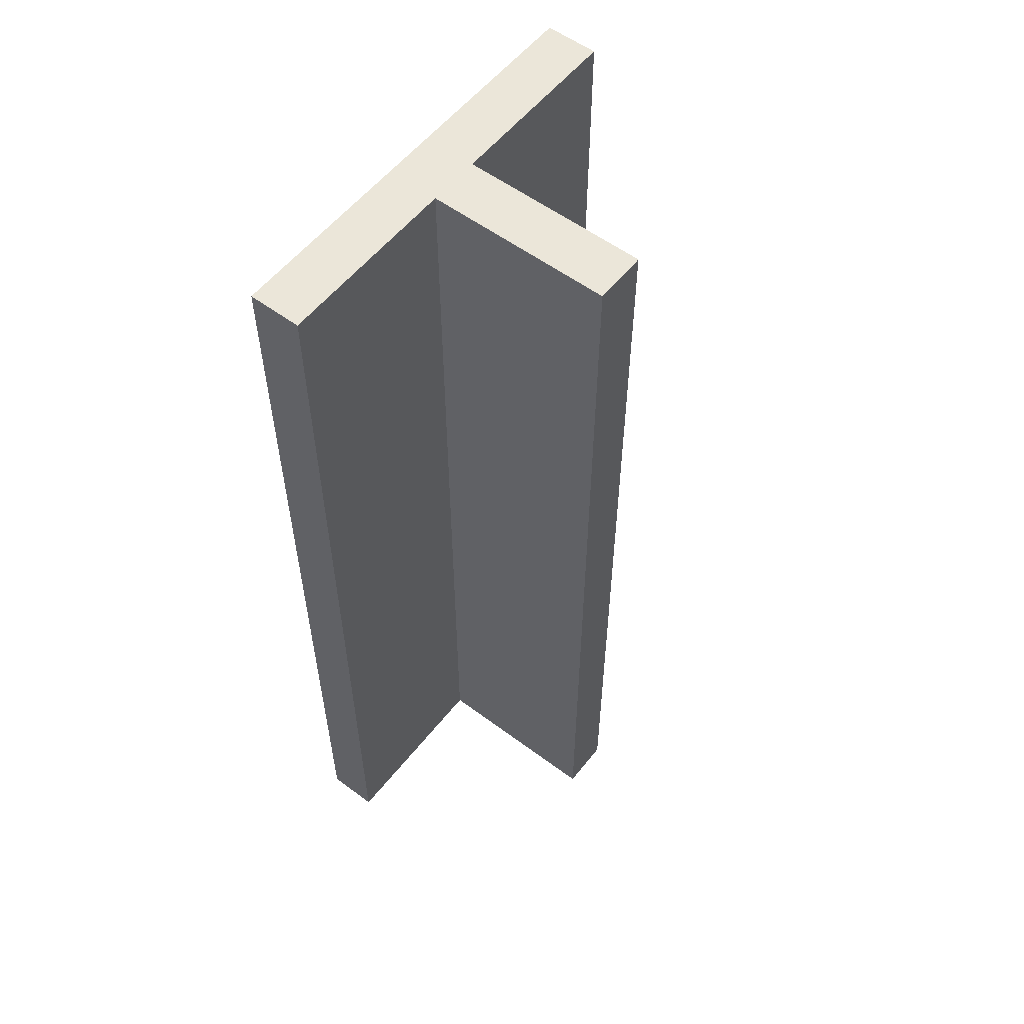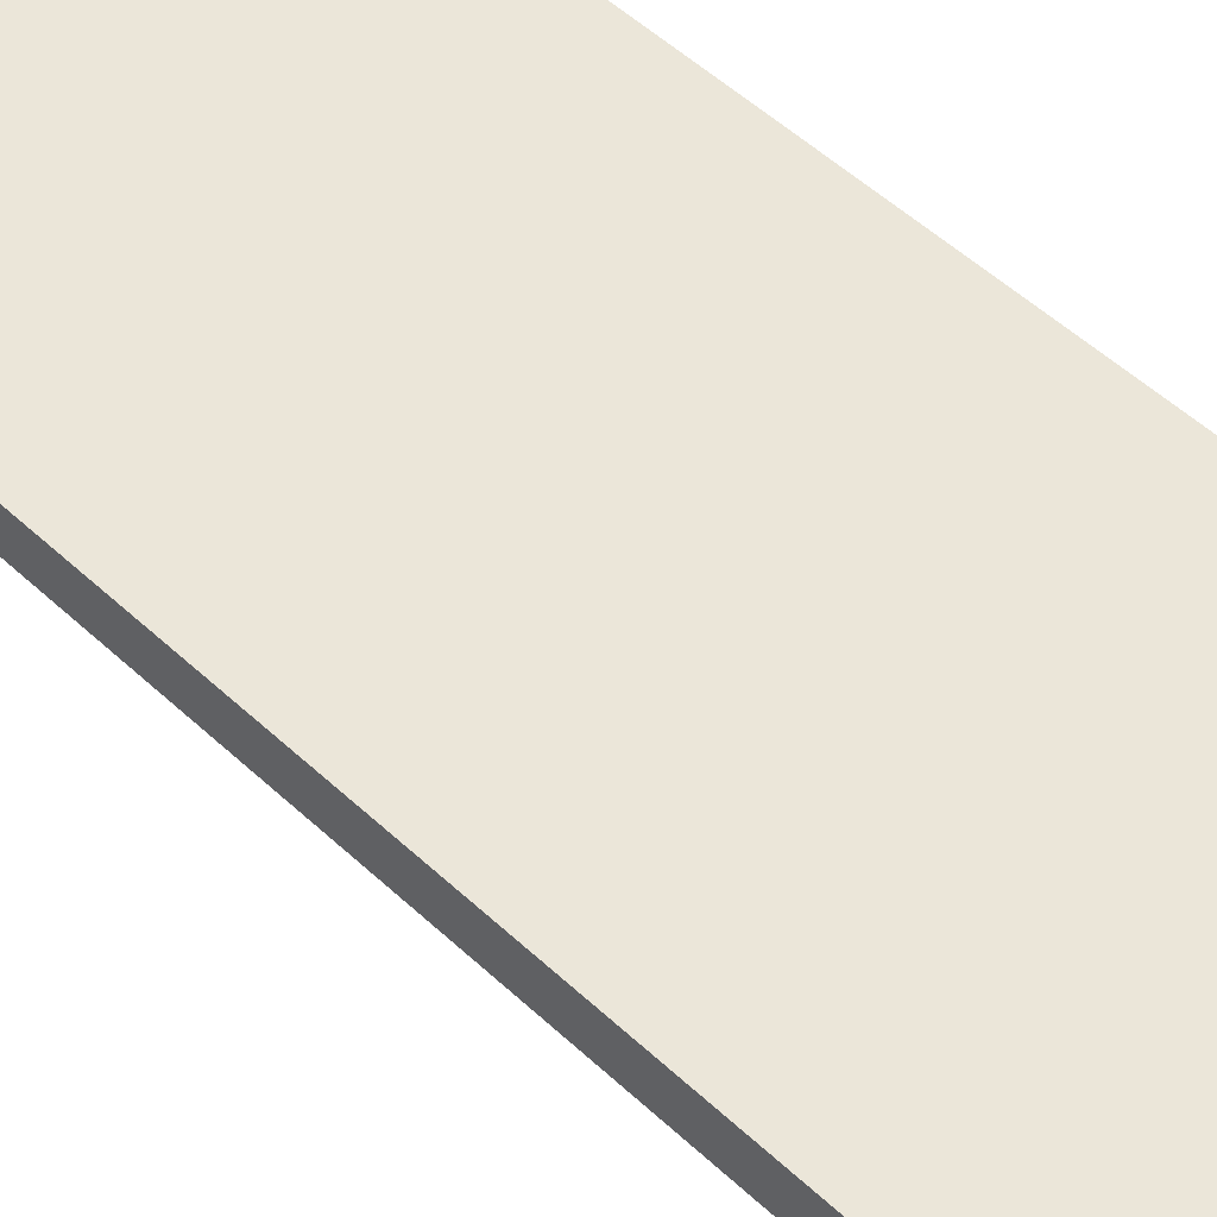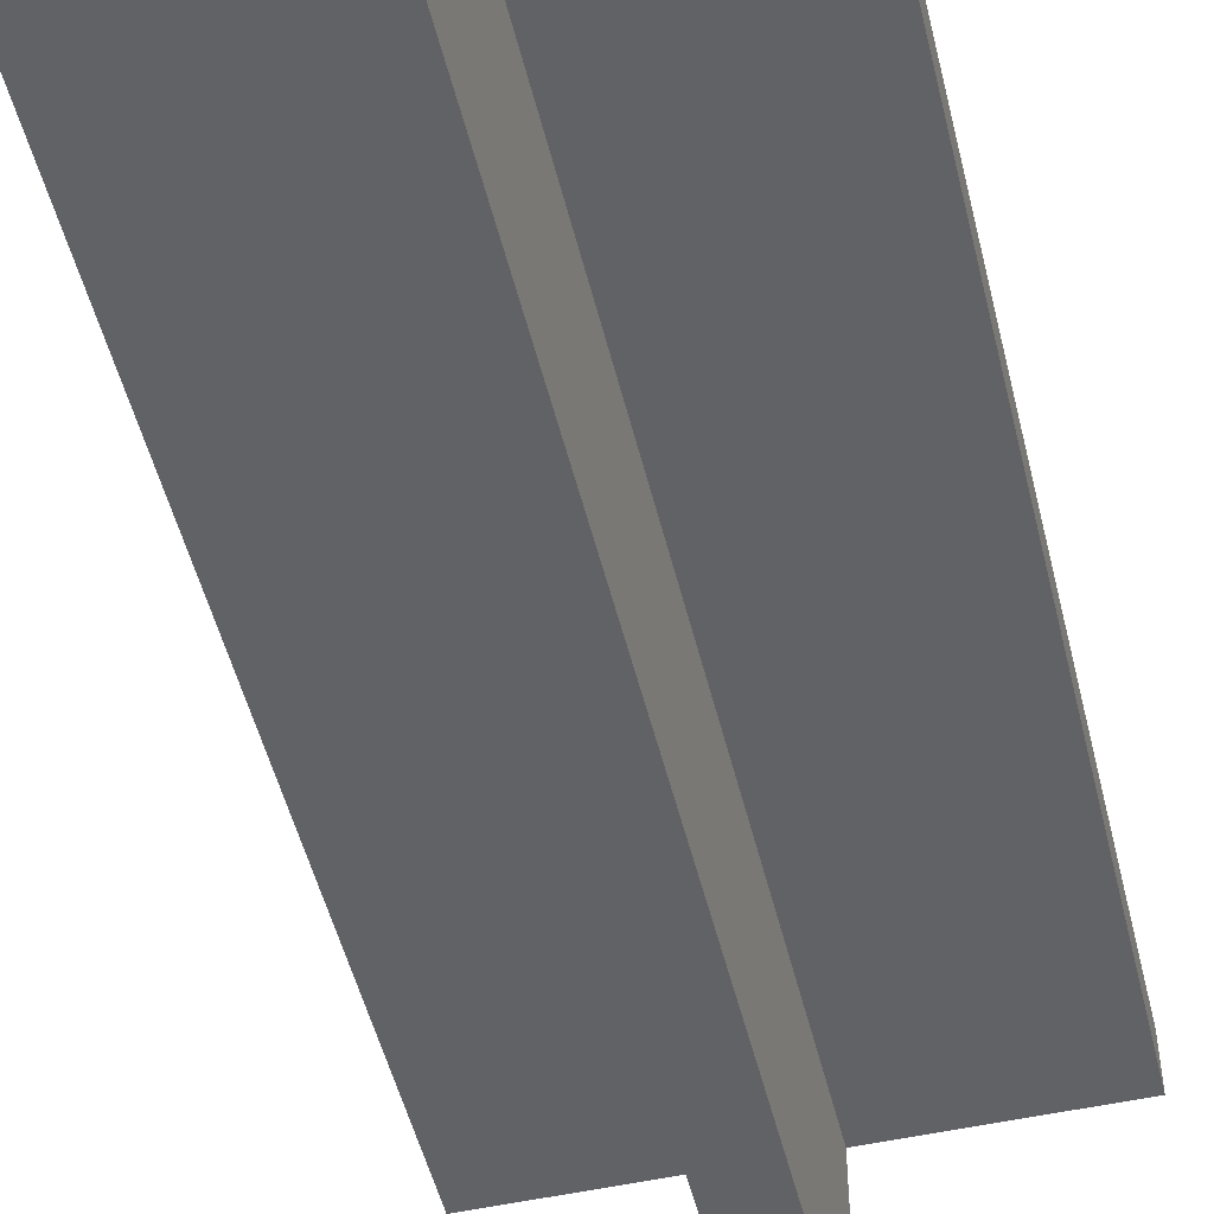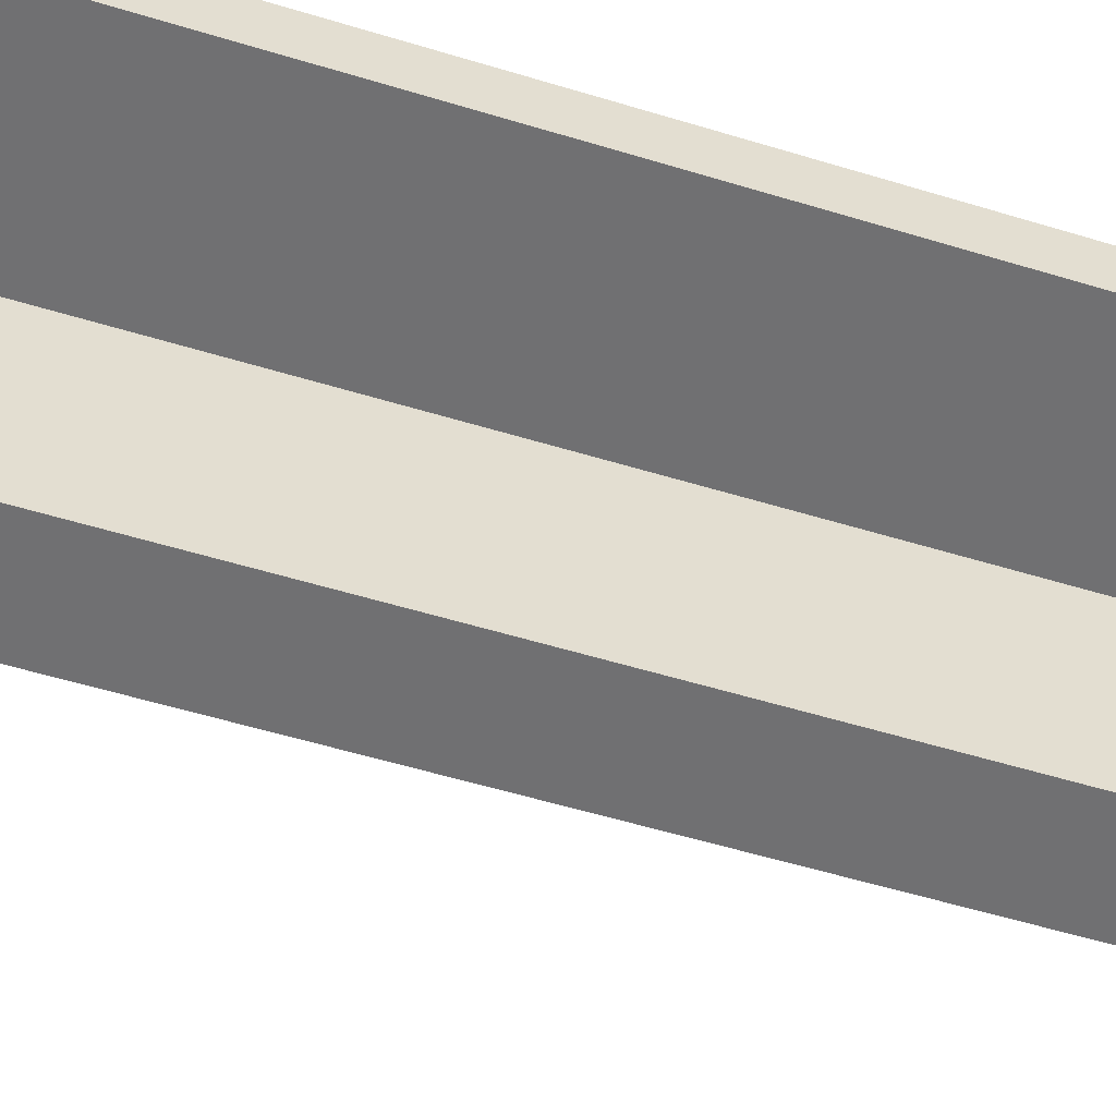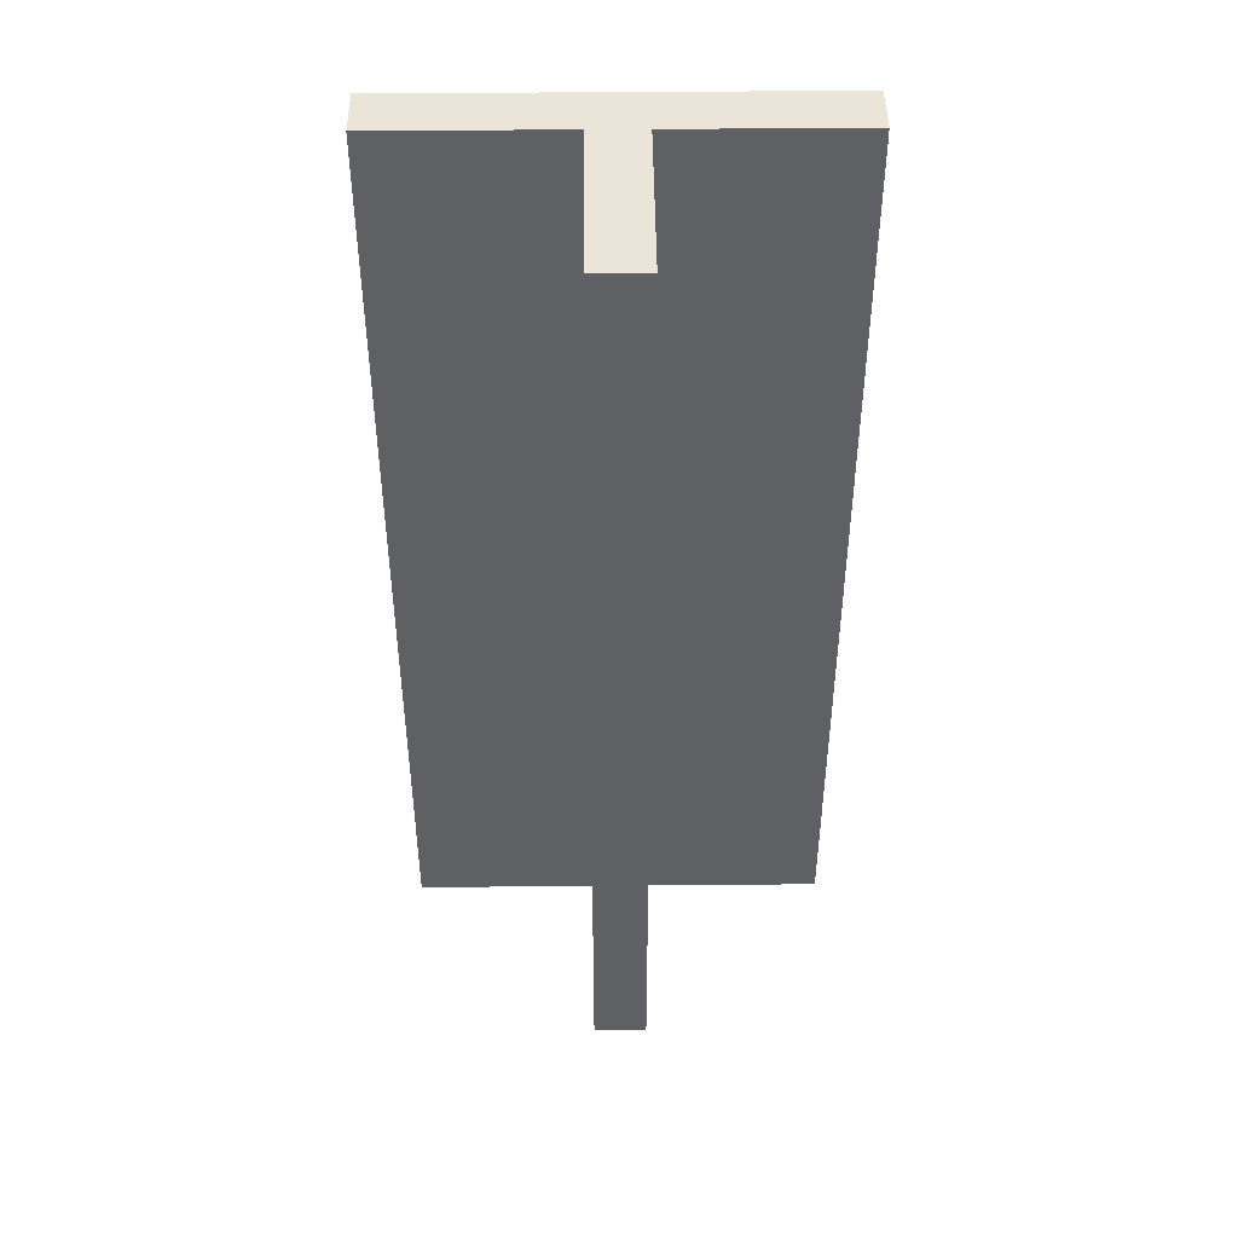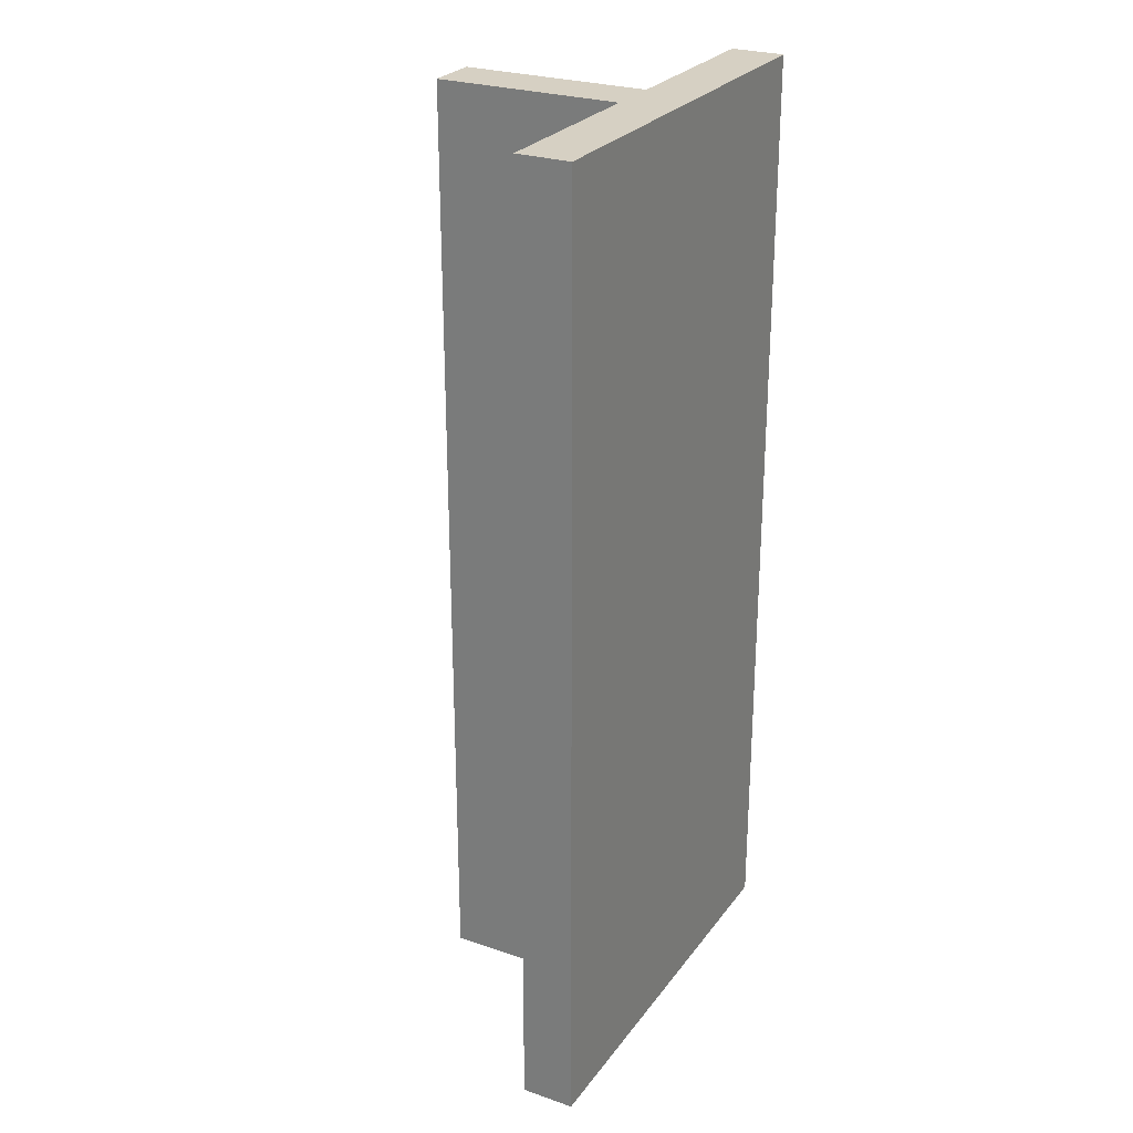
<metadata>
{"format":"obj","ext":"obj","renderer":"f3d","projection":"perspective","resolution":1024,"background":"white","views":[{"elev":56.4,"azim":127.9,"up":"+Y"},{"elev":56.0,"azim":-46.3,"up":"+Z"},{"elev":-50.7,"azim":13.6,"up":"+Z"},{"elev":-55.0,"azim":-107.9,"up":"+Z"},{"elev":45.4,"azim":179.4,"up":"+Y"},{"elev":26.5,"azim":-61.7,"up":"+Y"}]}
</metadata>
<code>
g Part 1
v 0 2.743 -0.1524
v 0 0 -0.1524
v -5.551e-17 0 0
v -5.551e-17 2.743 0
v 1.219 0 0
v 1.219 2.743 0
v 1.219 0 -0.1524
v 1.219 2.743 -0.1524
v 0.6858 0 -0.1524
v 0.6858 2.743 -0.1524
v 0.6858 0 -0.6858
v 0.6858 2.743 -0.6858
v 0.5334 2.743 -0.1524
v 0.5334 2.743 -0.6858
v 0.5334 0 -0.1524
v 0.5334 0 -0.6858
o mesh0
f 1 2 3
f 3 4 1
o mesh1
f 4 3 5
f 5 6 4
o mesh2
f 6 5 7
f 7 8 6
o mesh3
f 8 7 9
f 9 10 8
o mesh4
f 10 9 11
f 11 12 10
o mesh5
f 4 10 13
f 14 13 10
f 10 12 14
f 6 8 10
f 10 4 6
f 13 1 4
o mesh6
f 5 15 9
f 11 9 15
f 15 16 11
f 3 2 15
f 15 5 3
f 9 7 5
o mesh7
f 12 11 16
f 16 14 12
o mesh8
f 14 16 15
f 15 13 14
o mesh9
f 13 15 2
f 2 1 13

</code>
